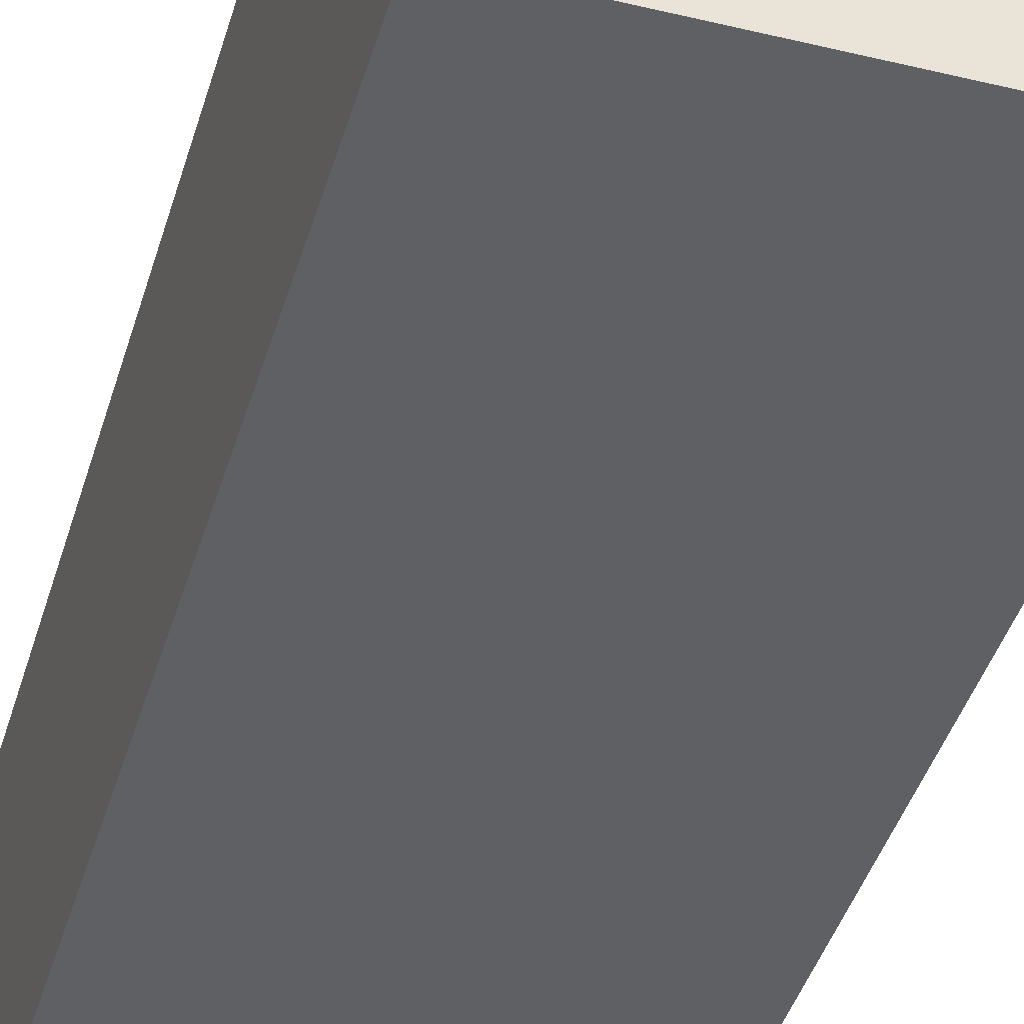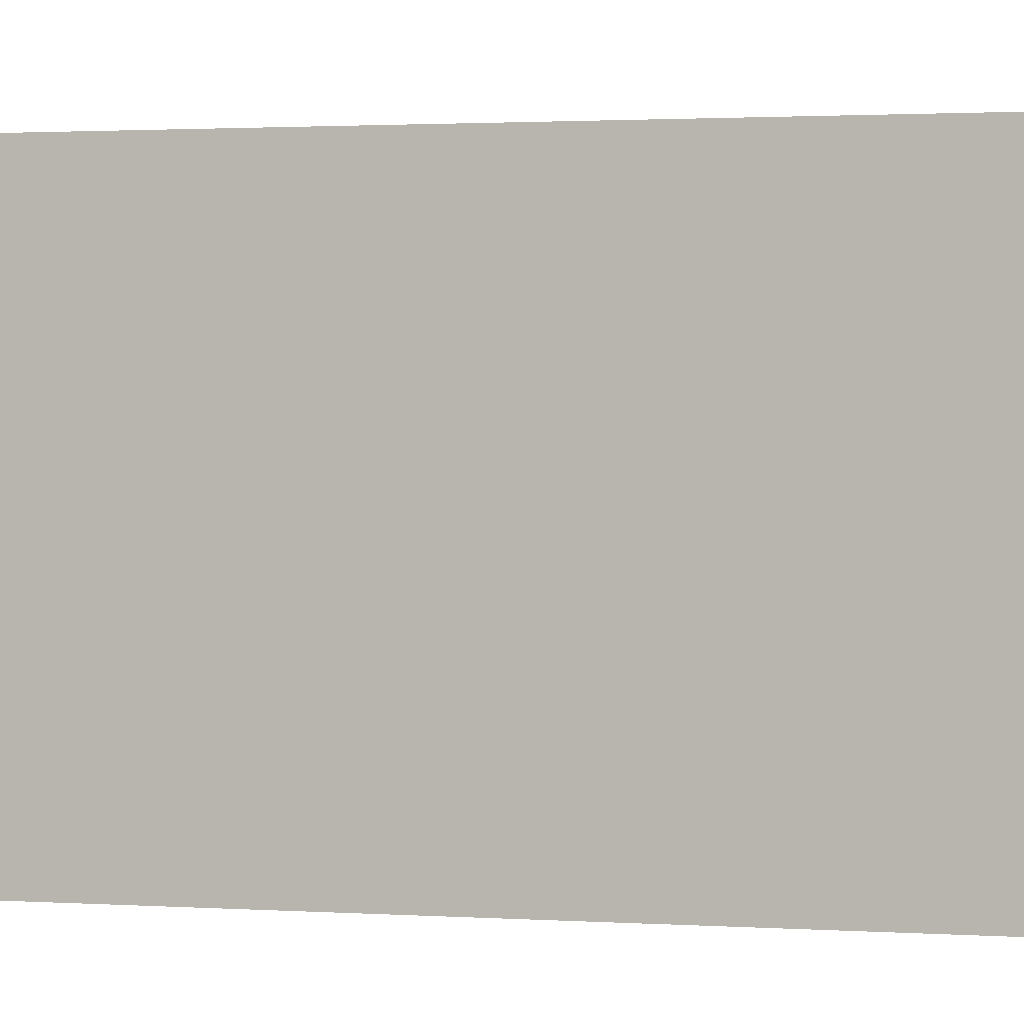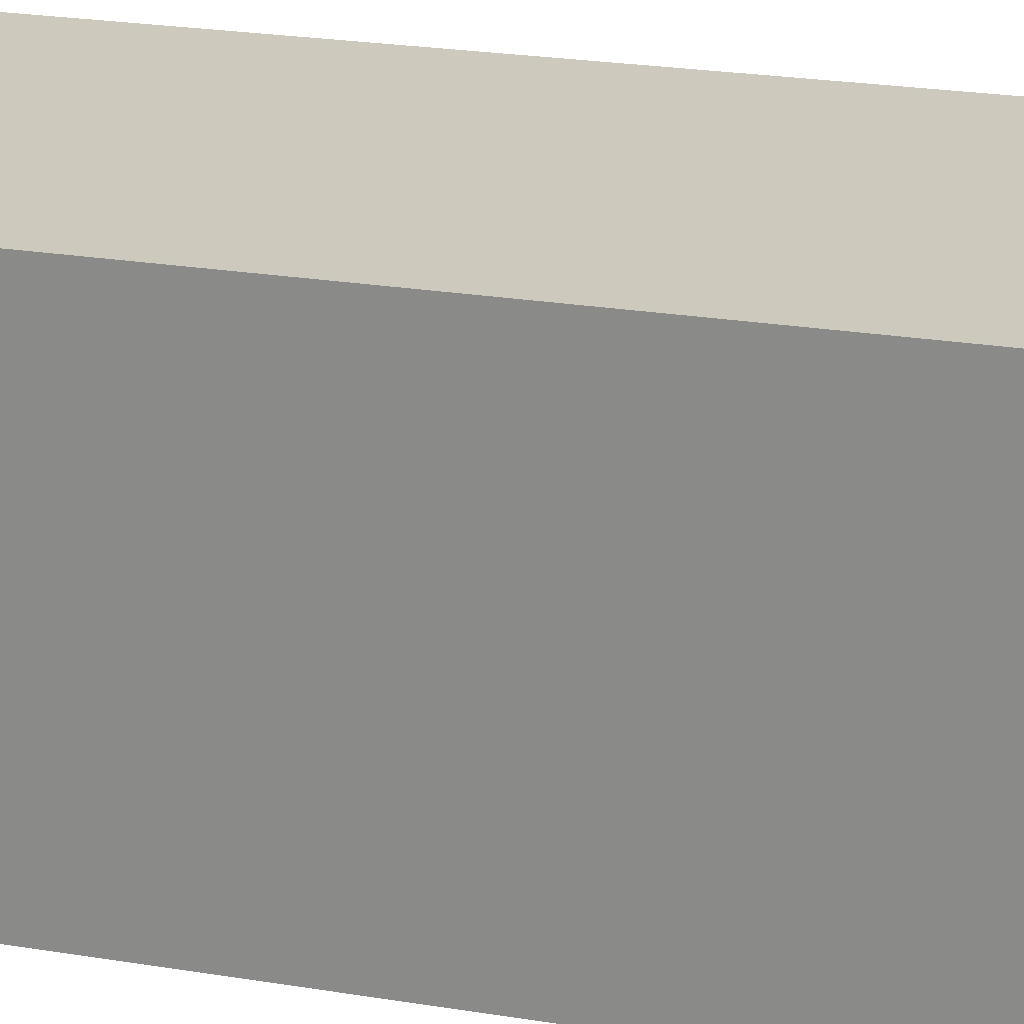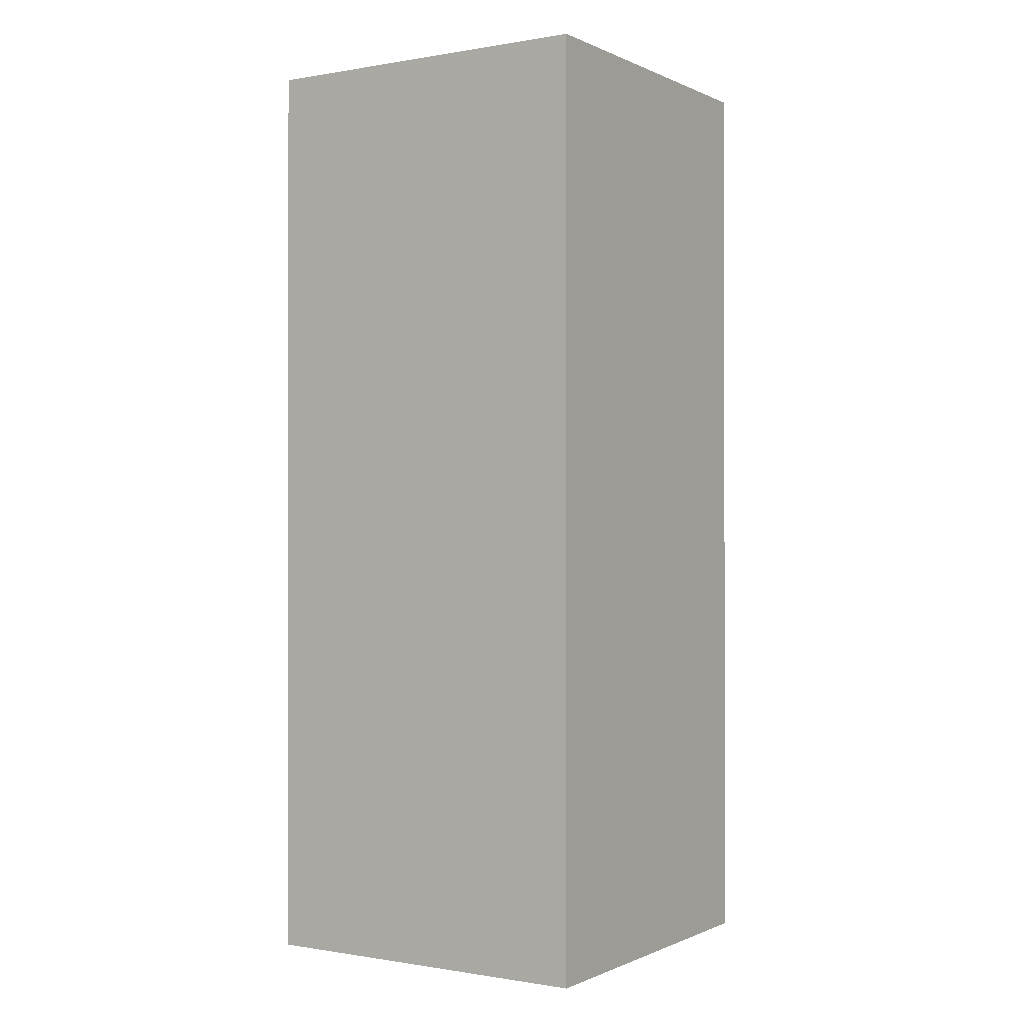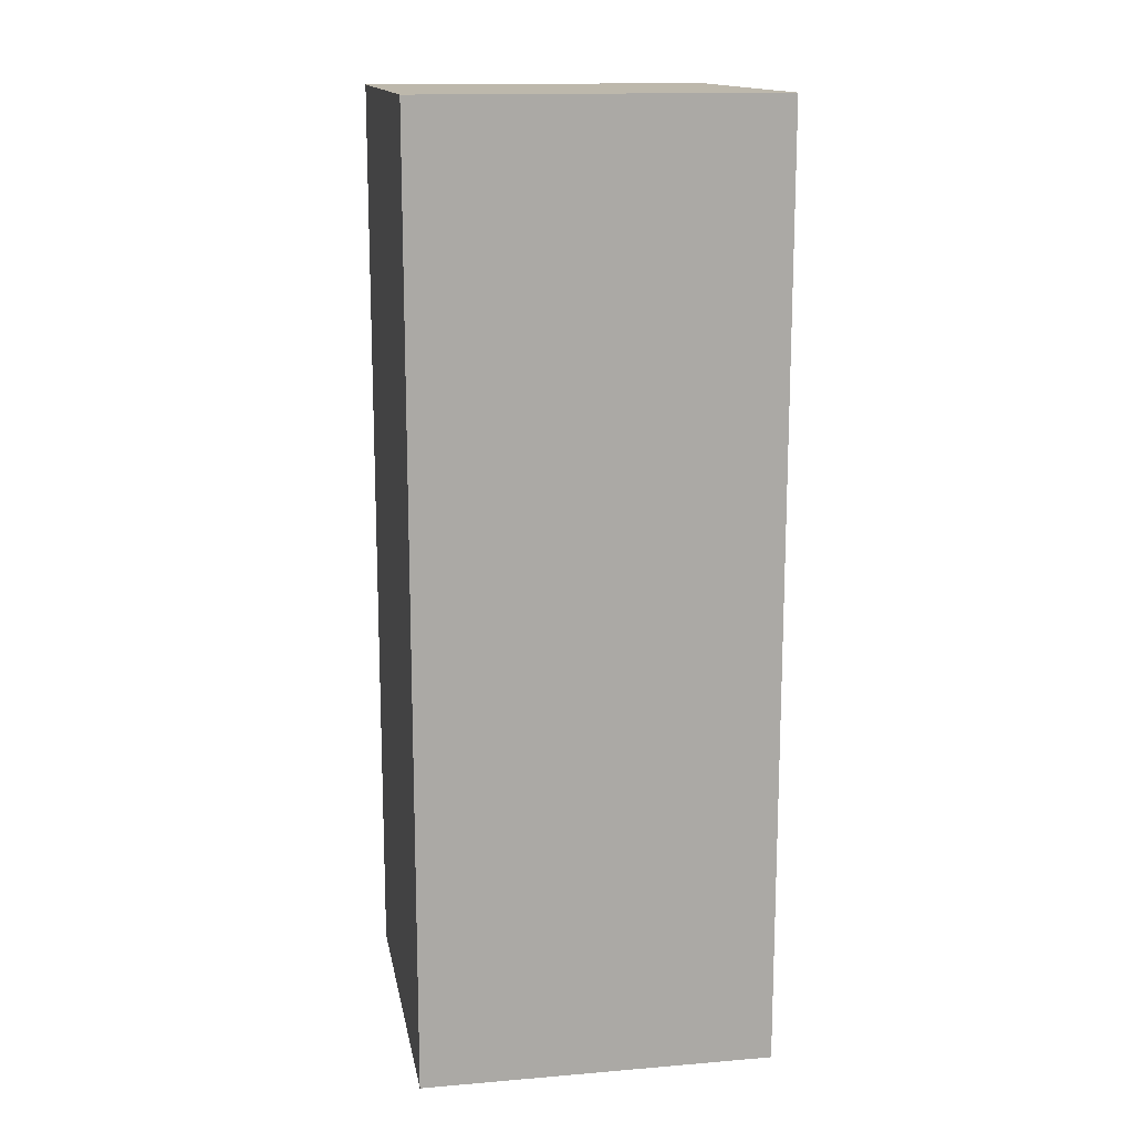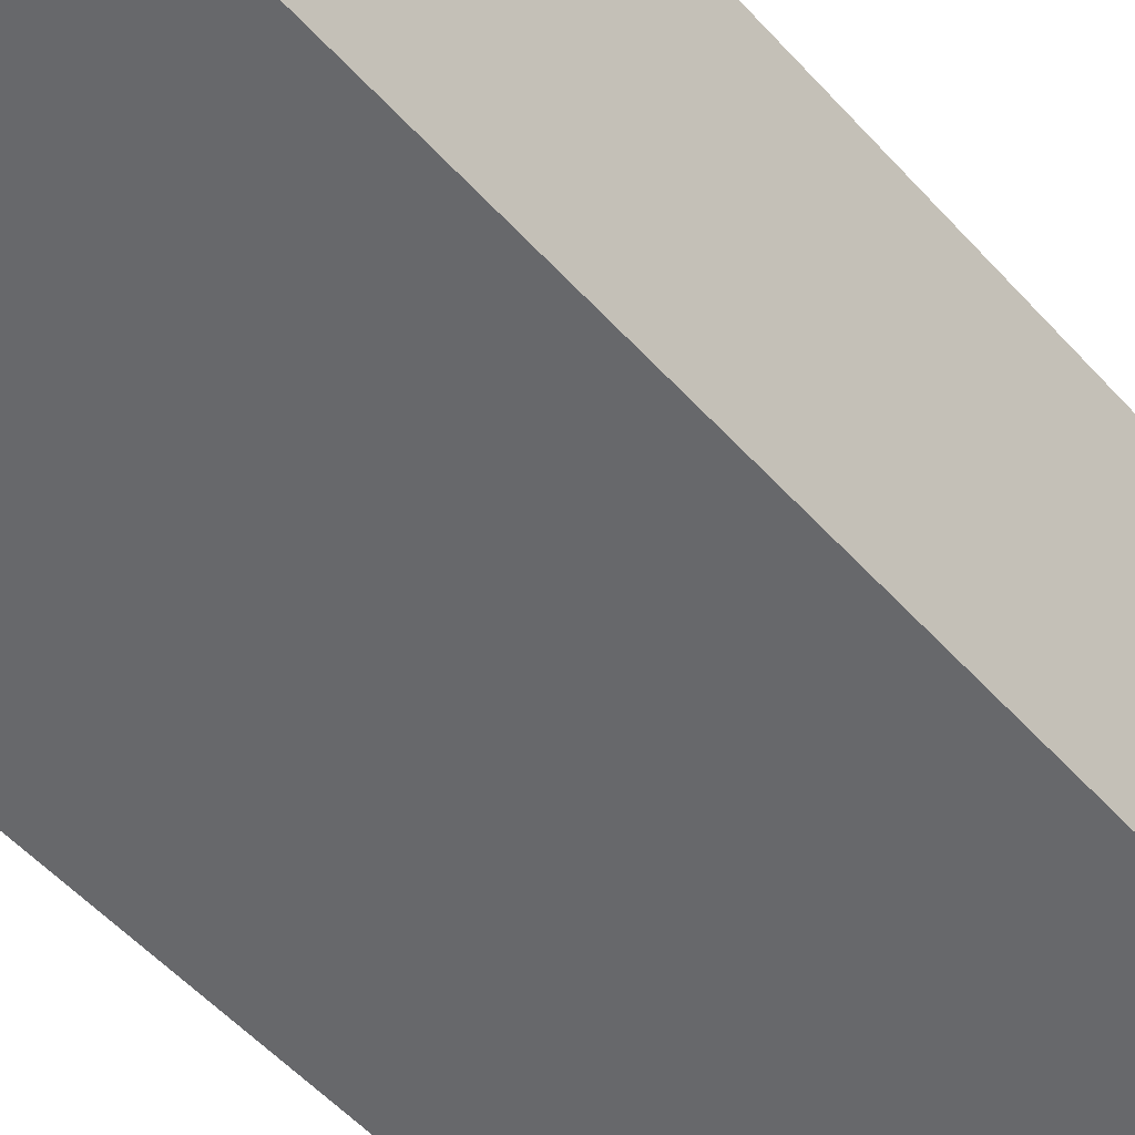
<metadata>
{"format":"obj","ext":"obj","renderer":"f3d","projection":"perspective","resolution":1024,"background":"white","views":[{"elev":-42.3,"azim":163.9,"up":"+Z"},{"elev":1.3,"azim":106.7,"up":"+Z"},{"elev":22.7,"azim":-73.9,"up":"+Z"},{"elev":-0.4,"azim":32.6,"up":"+Y"},{"elev":14.7,"azim":79.8,"up":"+Y"},{"elev":-52.3,"azim":-139.6,"up":"+Z"}]}
</metadata>
<code>
o leggings_right
v -0.15 0.025 0.1438
v 0.15 0.025 0.1437
v -0.15 -0.775 0.1438
v 0.15 -0.775 0.1437
v 0.15 0.025 -0.1563
v -0.15 0.025 -0.1562
v 0.15 -0.775 -0.1563
v -0.15 -0.775 -0.1562
f 4 7 5 2
f 3 4 2 1
f 8 3 1 6
f 7 8 6 5
f 6 1 2 5
f 7 4 3 8

</code>
